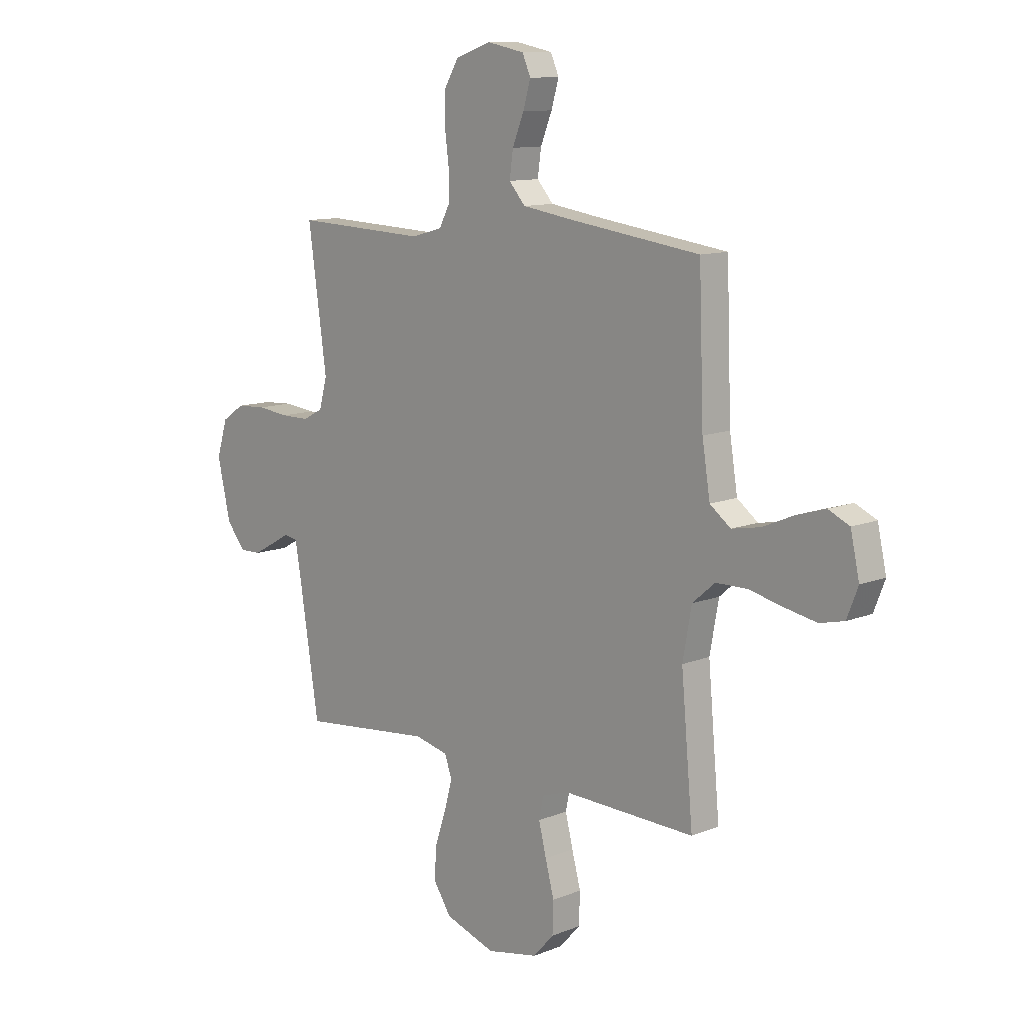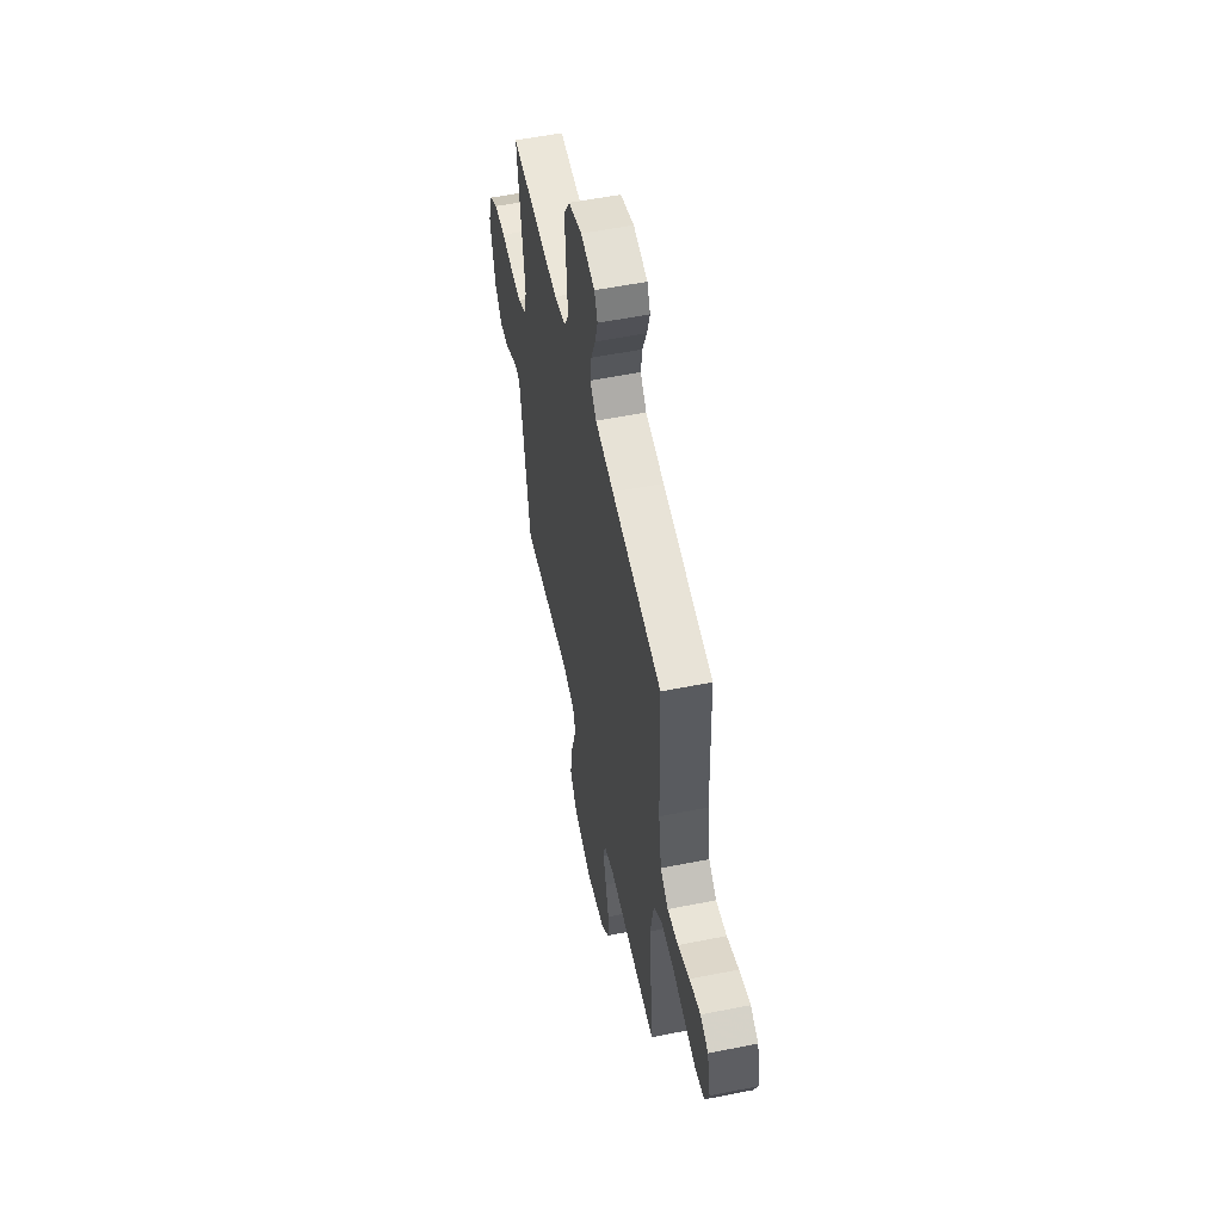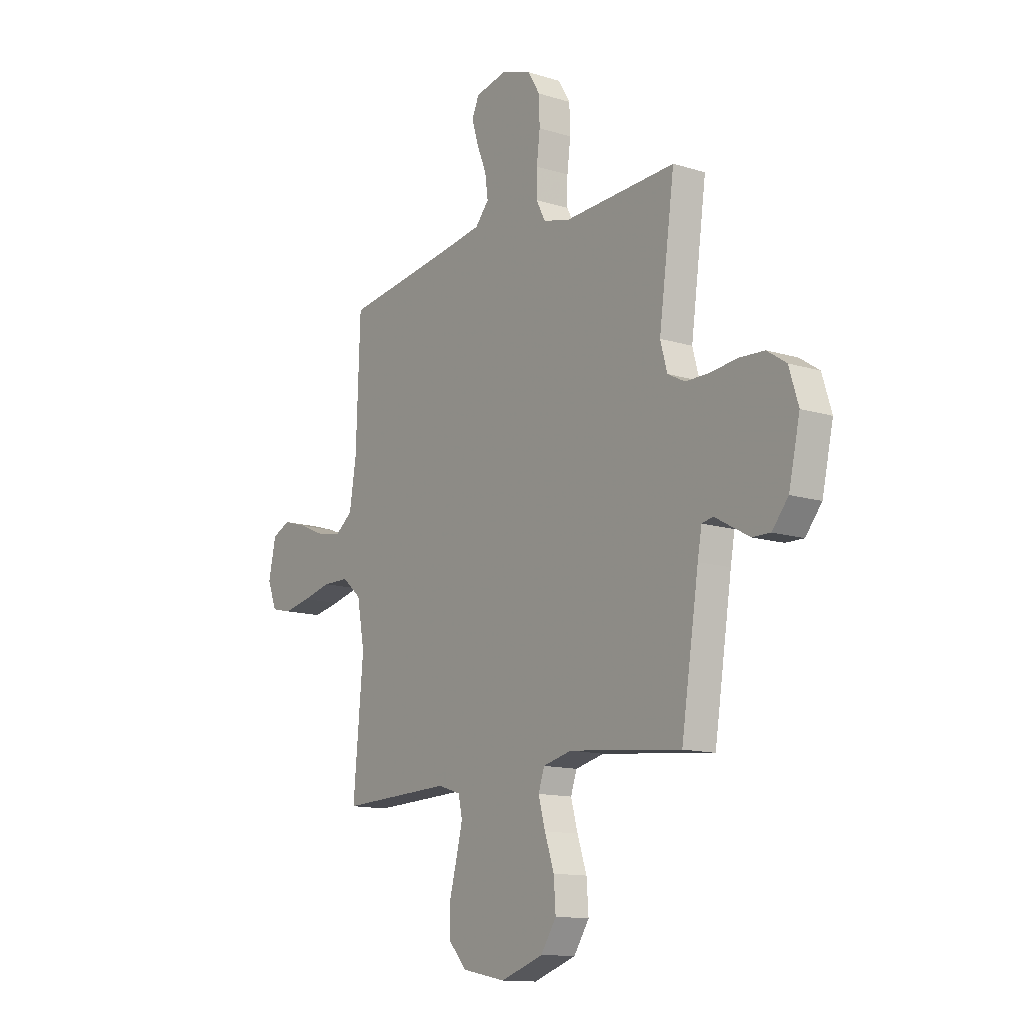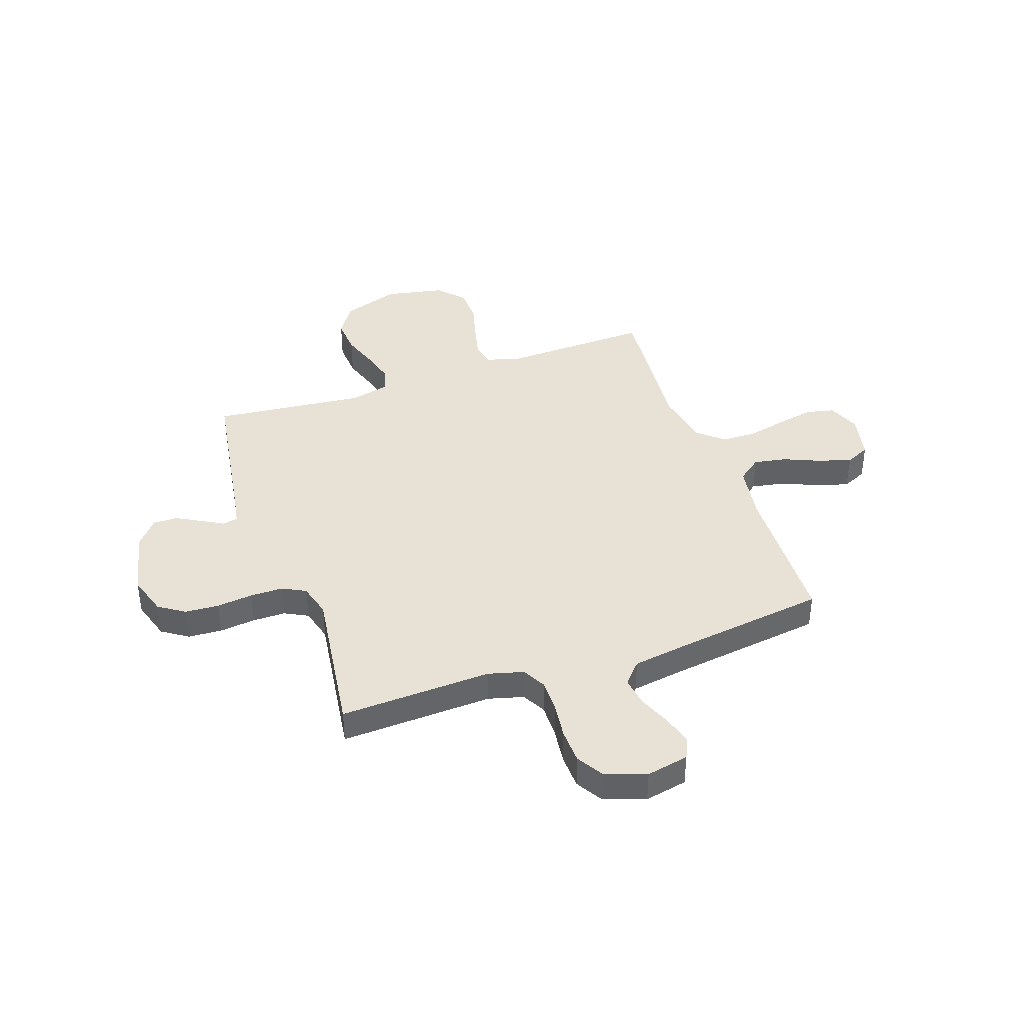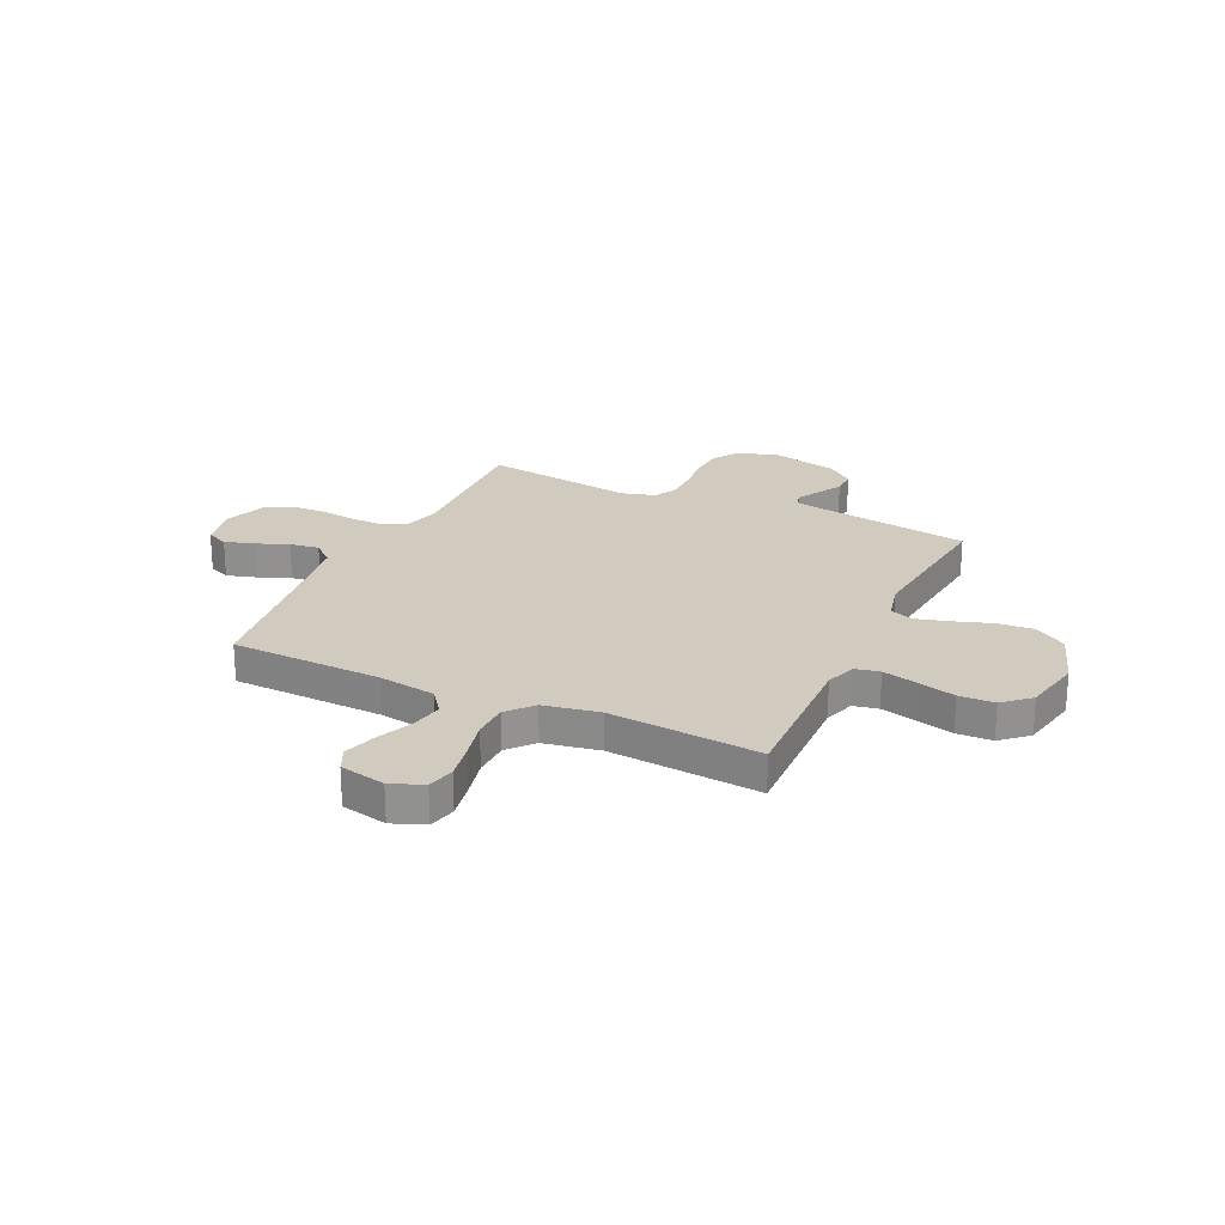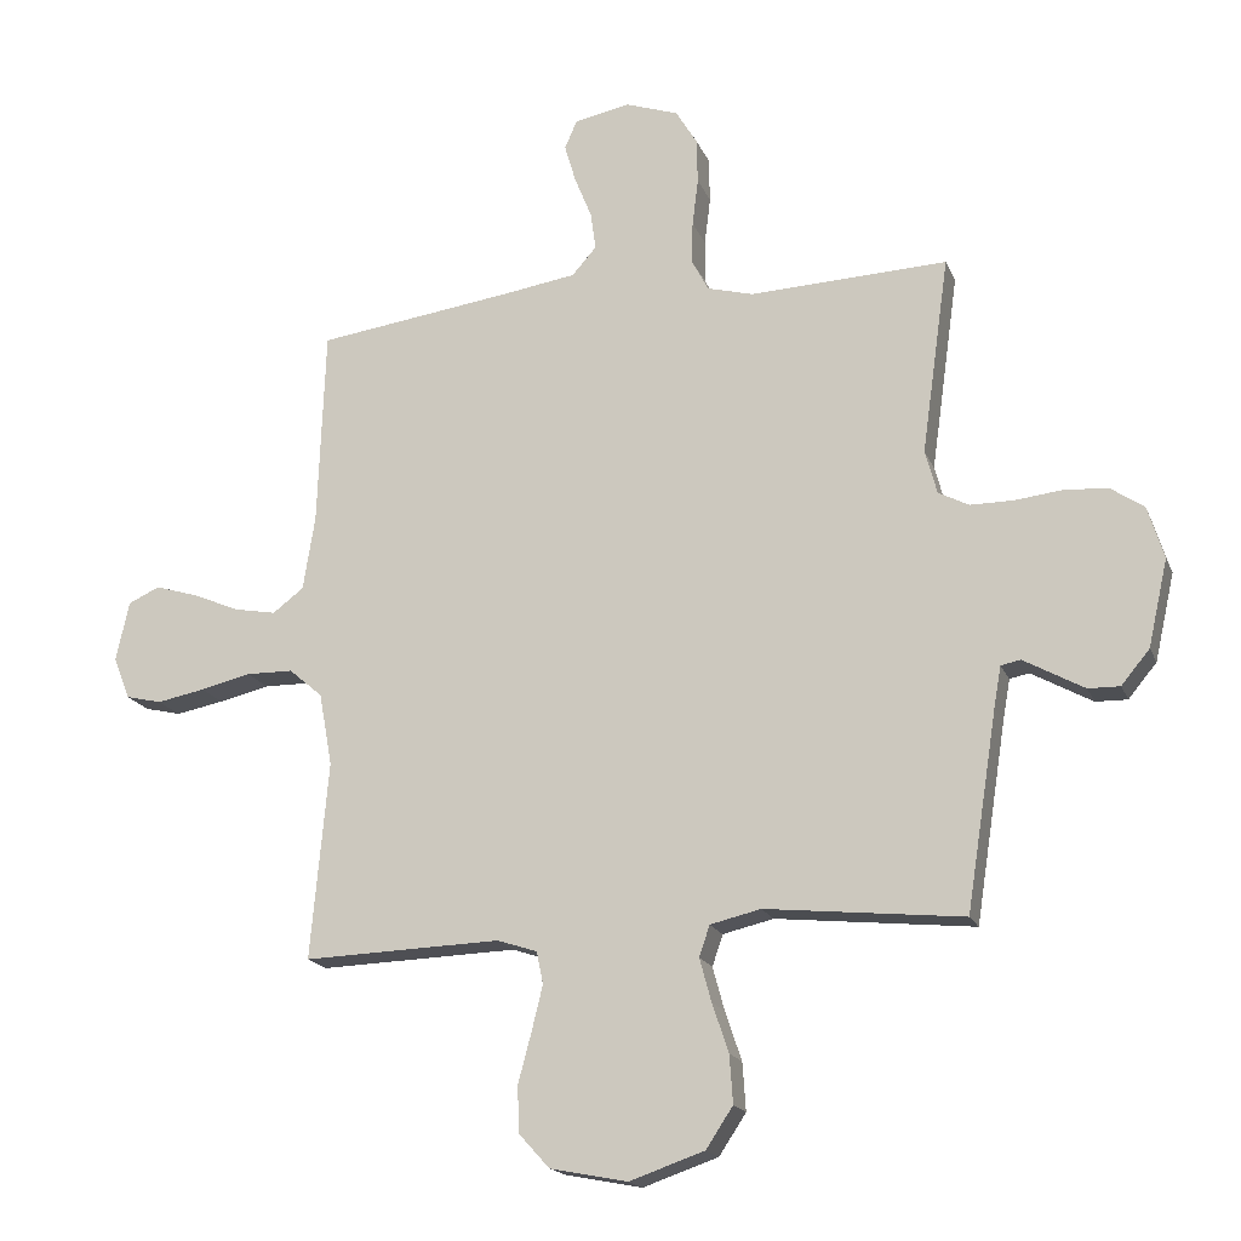
<metadata>
{"format":"obj","ext":"obj","renderer":"f3d","projection":"perspective","resolution":1024,"background":"white","views":[{"elev":11.2,"azim":45.6,"up":"+Z"},{"elev":55.4,"azim":78.1,"up":"+Z"},{"elev":-13.1,"azim":-125.4,"up":"+Z"},{"elev":40.2,"azim":-19.2,"up":"+Y"},{"elev":23.5,"azim":115.1,"up":"+Y"},{"elev":-17.8,"azim":-162.6,"up":"+Z"}]}
</metadata>
<code>
v -0.5 0.07 -0.5
v -0.547 0.07 -0.2
v -0.558 0.07 -0.138
v -0.588 0.07 -0.132
v -0.631 0.07 -0.156
v -0.68 0.07 -0.183
v -0.728 0.07 -0.184
v -0.771 0.07 -0.132
v -0.801 0.07 0
v -0.776 0.07 0.08
v -0.725 0.07 0.114
v -0.658 0.07 0.118
v -0.587 0.07 0.11
v -0.522 0.07 0.11
v -0.476 0.07 0.134
v -0.458 0.07 0.2
v -0.5 0.07 0.5
v -0.2 0.07 0.487
v -0.13 0.07 0.506
v -0.105 0.07 0.553
v -0.106 0.07 0.618
v -0.115 0.07 0.69
v -0.113 0.07 0.759
v -0.081 0.07 0.812
v 0 0.07 0.84
v 0.084 0.07 0.823
v 0.103 0.07 0.78
v 0.086 0.07 0.722
v 0.06 0.07 0.658
v 0.052 0.07 0.6
v 0.089 0.07 0.558
v 0.2 0.07 0.541
v 0.5 0.07 0.5
v 0.511 0.07 0.2
v 0.529 0.07 0.087
v 0.576 0.07 0.051
v 0.641 0.07 0.063
v 0.711 0.07 0.093
v 0.777 0.07 0.113
v 0.825 0.07 0.091
v 0.845 0.07 0
v 0.82 0.07 -0.064
v 0.765 0.07 -0.077
v 0.692 0.07 -0.063
v 0.615 0.07 -0.045
v 0.544 0.07 -0.046
v 0.493 0.07 -0.09
v 0.473 0.07 -0.2
v 0.5 0.07 -0.5
v 0.2 0.07 -0.49
v 0.139 0.07 -0.51
v 0.129 0.07 -0.559
v 0.146 0.07 -0.628
v 0.166 0.07 -0.703
v 0.164 0.07 -0.773
v 0.117 0.07 -0.825
v 0 0.07 -0.848
v -0.114 0.07 -0.809
v -0.155 0.07 -0.747
v -0.15 0.07 -0.674
v -0.125 0.07 -0.6
v -0.107 0.07 -0.534
v -0.123 0.07 -0.487
v -0.2 0.07 -0.469
v -0.5 0 -0.5
v -0.547 0 -0.2
v -0.558 0 -0.138
v -0.588 0 -0.132
v -0.631 0 -0.156
v -0.68 0 -0.183
v -0.728 0 -0.184
v -0.771 0 -0.132
v -0.801 0 0
v -0.776 0 0.08
v -0.725 0 0.114
v -0.658 0 0.118
v -0.587 0 0.11
v -0.522 0 0.11
v -0.476 0 0.134
v -0.458 0 0.2
v -0.5 0 0.5
v -0.2 0 0.487
v -0.13 0 0.506
v -0.105 0 0.553
v -0.106 0 0.618
v -0.115 0 0.69
v -0.113 0 0.759
v -0.081 0 0.812
v 0 0 0.84
v 0.084 0 0.823
v 0.103 0 0.78
v 0.086 0 0.722
v 0.06 0 0.658
v 0.052 0 0.6
v 0.089 0 0.558
v 0.2 0 0.541
v 0.5 0 0.5
v 0.511 0 0.2
v 0.529 0 0.087
v 0.576 0 0.051
v 0.641 0 0.063
v 0.711 0 0.093
v 0.777 0 0.113
v 0.825 0 0.091
v 0.845 0 0
v 0.82 0 -0.064
v 0.765 0 -0.077
v 0.692 0 -0.063
v 0.615 0 -0.045
v 0.544 0 -0.046
v 0.493 0 -0.09
v 0.473 0 -0.2
v 0.5 0 -0.5
v 0.2 0 -0.49
v 0.139 0 -0.51
v 0.129 0 -0.559
v 0.146 0 -0.628
v 0.166 0 -0.703
v 0.164 0 -0.773
v 0.117 0 -0.825
v 0 0 -0.848
v -0.114 0 -0.809
v -0.155 0 -0.747
v -0.15 0 -0.674
v -0.125 0 -0.6
v -0.107 0 -0.534
v -0.123 0 -0.487
v -0.2 0 -0.469
f 58 59 60 61
f 58 61 62
f 57 58 62
f 56 57 62 63
f 53 54 55 56
f 52 53 56 63
f 48 49 50
f 47 48 50 51
f 42 43 44 45
f 40 41 42 45
f 40 45 46
f 37 38 39 40
f 36 37 40 46
f 35 36 46 47
f 32 33 34
f 31 32 34 35
f 26 27 28 29
f 24 25 26 29
f 24 29 30
f 21 22 23 24
f 20 21 24 30
f 19 20 30 31
f 16 17 18
f 15 16 18 19
f 10 11 12 13
f 10 13 14
f 9 10 14
f 8 9 14
f 7 8 14 15
f 4 5 6 7
f 64 1 2
f 63 64 2 3
f 51 52 63 3
f 35 47 51 3
f 4 7 15 19
f 19 31 35
f 3 4 19 35
f 125 124 123 122
f 126 125 122
f 126 122 121
f 127 126 121 120
f 120 119 118 117
f 127 120 117 116
f 114 113 112
f 115 114 112 111
f 109 108 107 106
f 109 106 105 104
f 110 109 104
f 104 103 102 101
f 110 104 101 100
f 111 110 100 99
f 98 97 96
f 99 98 96 95
f 93 92 91 90
f 93 90 89 88
f 94 93 88
f 88 87 86 85
f 94 88 85 84
f 95 94 84 83
f 82 81 80
f 83 82 80 79
f 77 76 75 74
f 78 77 74
f 78 74 73
f 78 73 72
f 79 78 72 71
f 71 70 69 68
f 66 65 128
f 67 66 128 127
f 67 127 116 115
f 67 115 111 99
f 83 79 71 68
f 99 95 83
f 99 83 68 67
f 1 65 66 2
f 2 66 67 3
f 3 67 68 4
f 4 68 69 5
f 5 69 70 6
f 6 70 71 7
f 7 71 72 8
f 8 72 73 9
f 9 73 74 10
f 10 74 75 11
f 11 75 76 12
f 12 76 77 13
f 13 77 78 14
f 14 78 79 15
f 15 79 80 16
f 16 80 81 17
f 17 81 82 18
f 18 82 83 19
f 19 83 84 20
f 20 84 85 21
f 21 85 86 22
f 22 86 87 23
f 23 87 88 24
f 24 88 89 25
f 25 89 90 26
f 26 90 91 27
f 27 91 92 28
f 28 92 93 29
f 29 93 94 30
f 30 94 95 31
f 31 95 96 32
f 32 96 97 33
f 33 97 98 34
f 34 98 99 35
f 35 99 100 36
f 36 100 101 37
f 37 101 102 38
f 38 102 103 39
f 39 103 104 40
f 40 104 105 41
f 41 105 106 42
f 42 106 107 43
f 43 107 108 44
f 44 108 109 45
f 45 109 110 46
f 46 110 111 47
f 47 111 112 48
f 48 112 113 49
f 49 113 114 50
f 50 114 115 51
f 51 115 116 52
f 52 116 117 53
f 53 117 118 54
f 54 118 119 55
f 55 119 120 56
f 56 120 121 57
f 57 121 122 58
f 58 122 123 59
f 59 123 124 60
f 60 124 125 61
f 61 125 126 62
f 62 126 127 63
f 63 127 128 64
f 64 128 65 1

</code>
